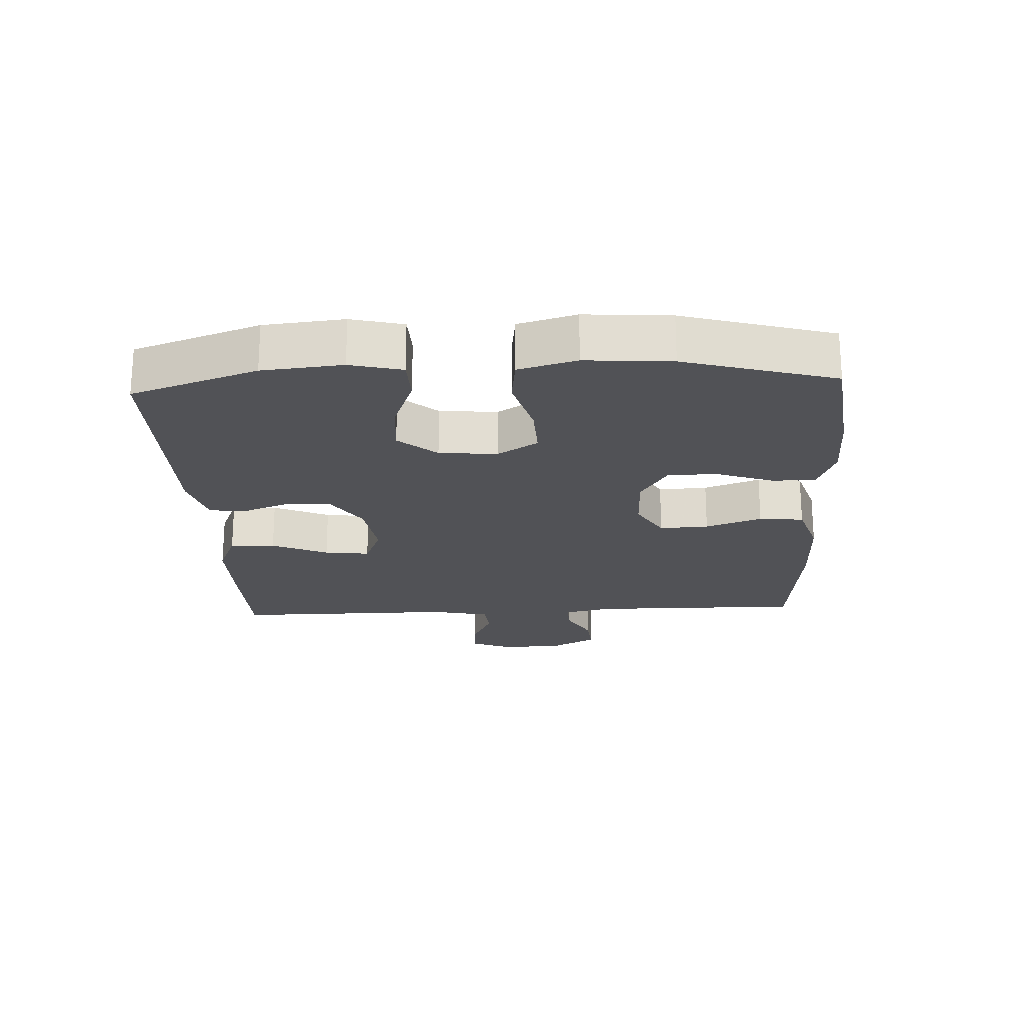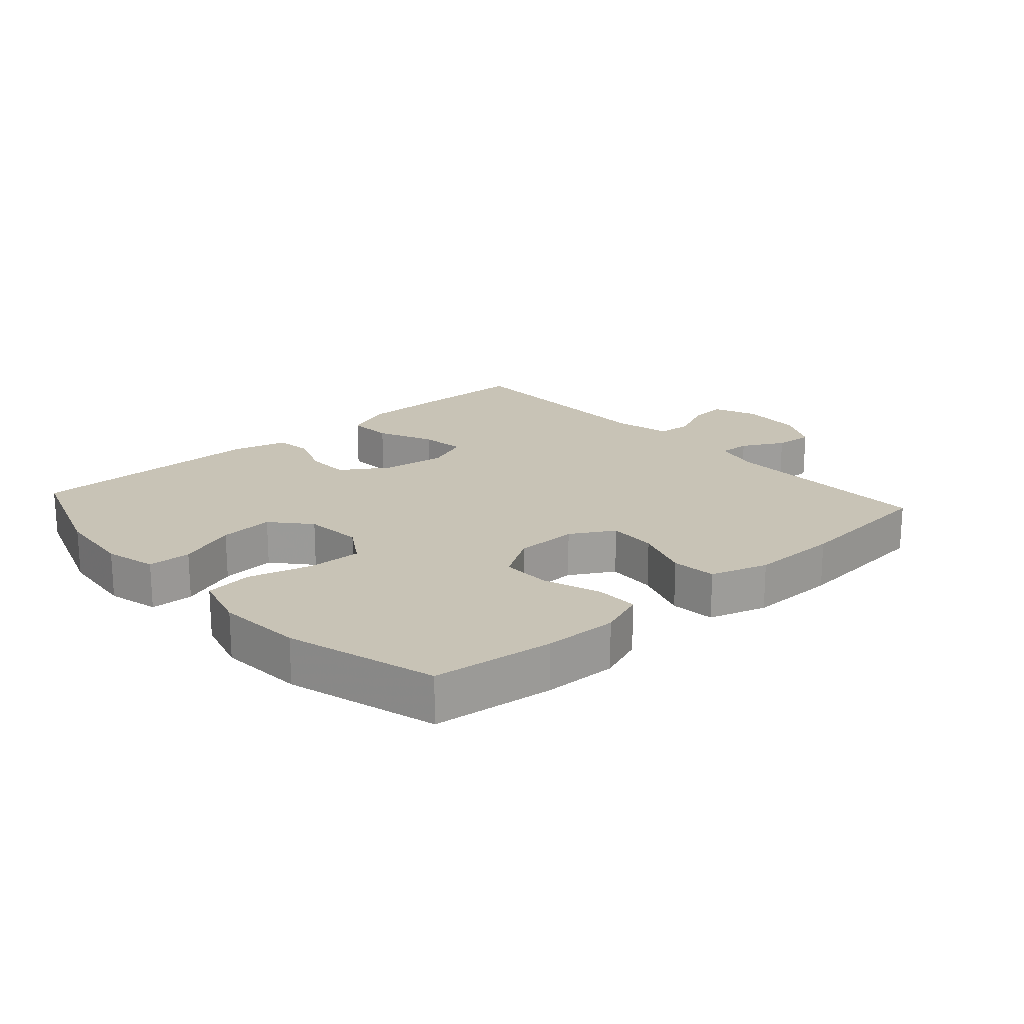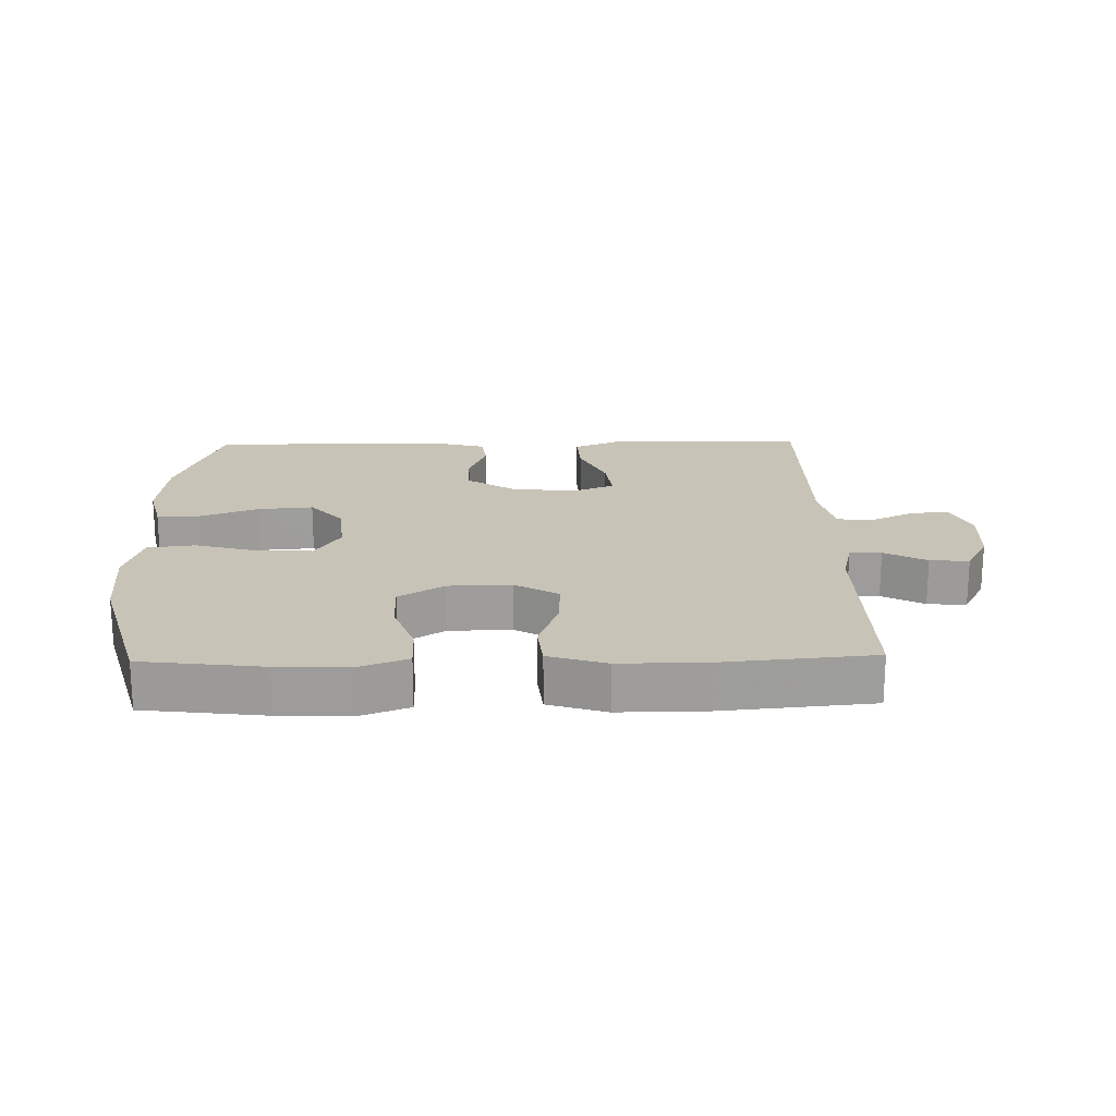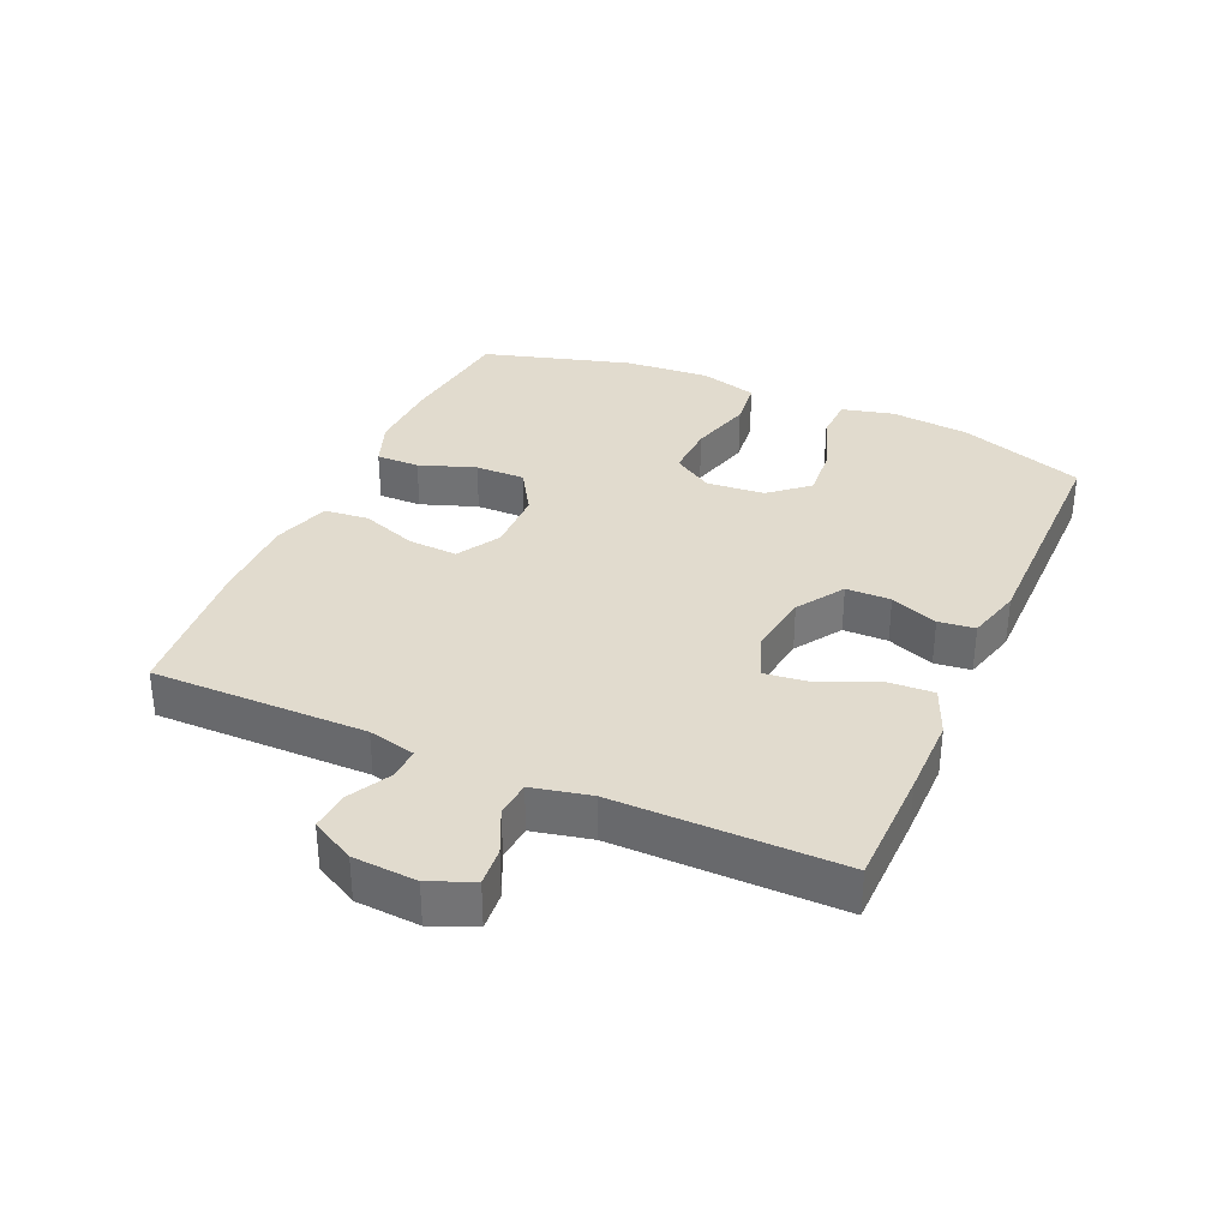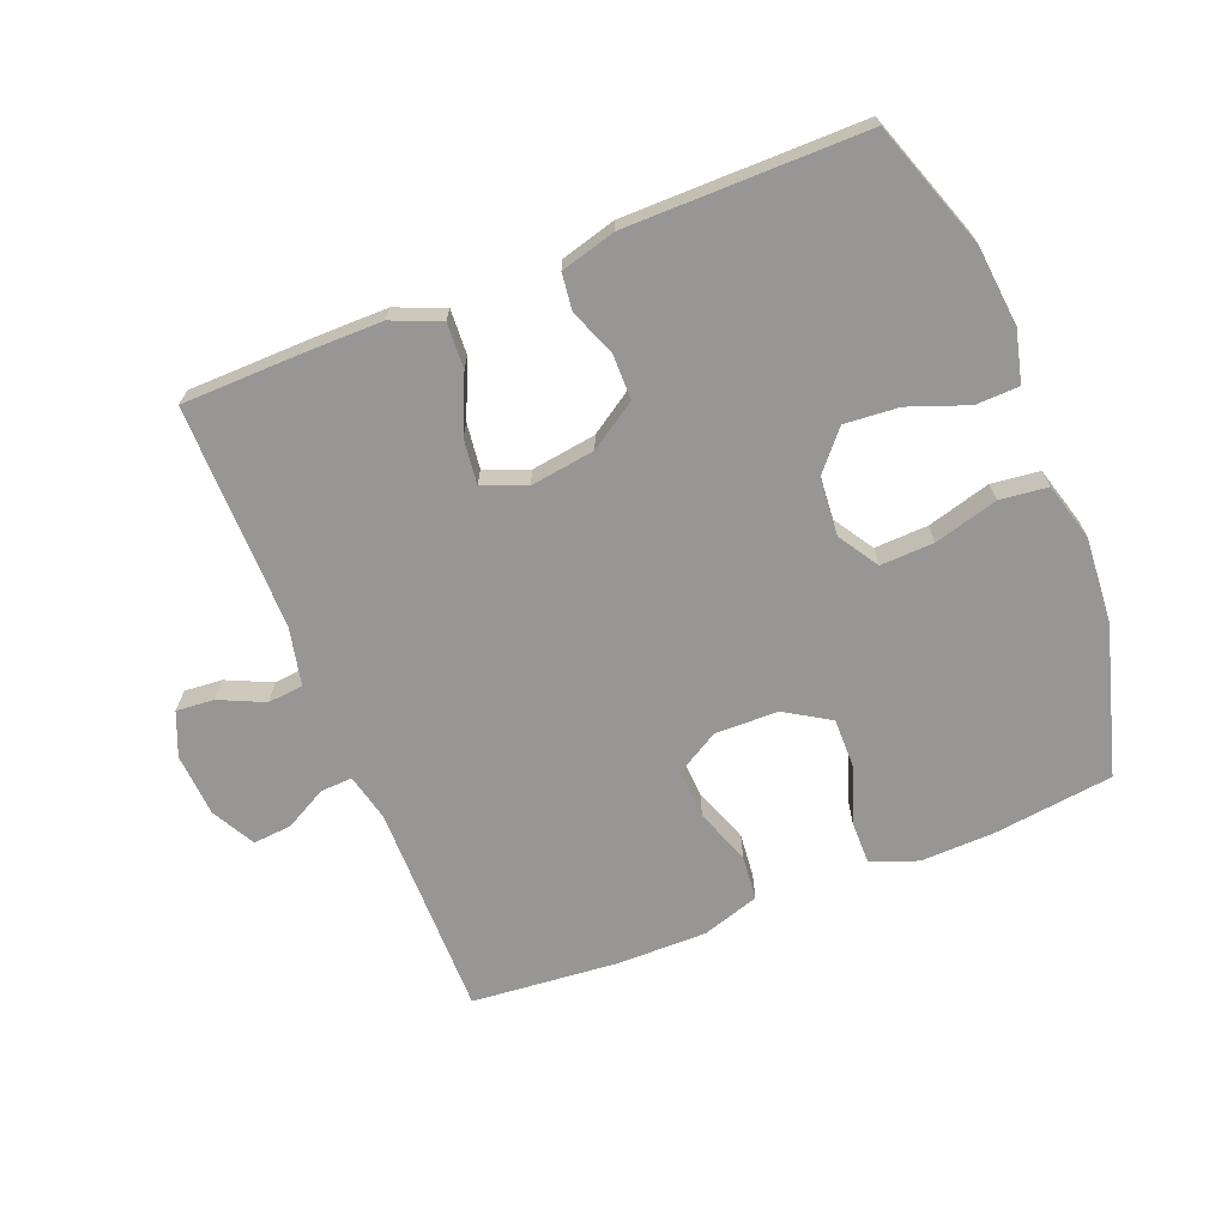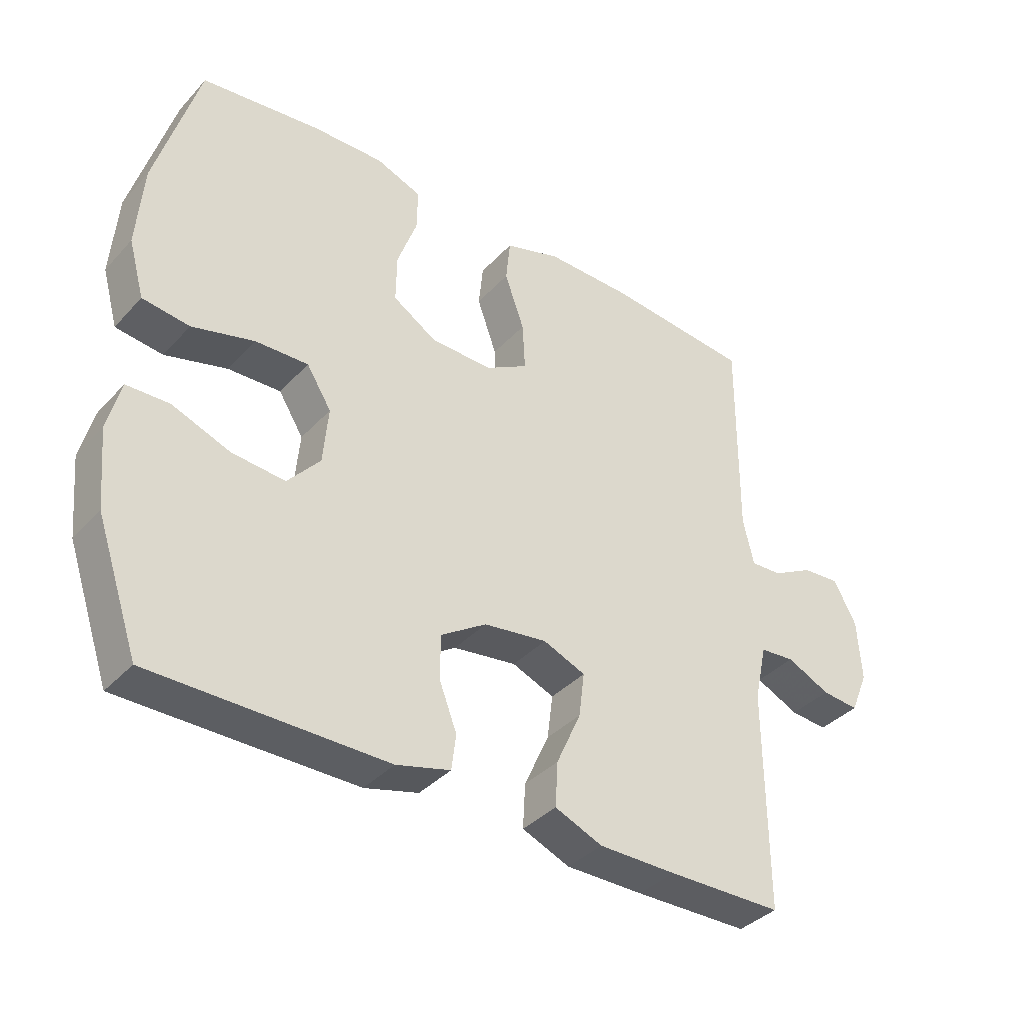
<metadata>
{"format":"obj","ext":"obj","renderer":"f3d","projection":"perspective","resolution":1024,"background":"white","views":[{"elev":-21.3,"azim":-87.1,"up":"+Y"},{"elev":19.4,"azim":-41.9,"up":"+Y"},{"elev":19.7,"azim":-1.3,"up":"+Y"},{"elev":33.9,"azim":113.9,"up":"+Y"},{"elev":-68.0,"azim":-158.1,"up":"+Y"},{"elev":-37.6,"azim":-37.1,"up":"+Z"}]}
</metadata>
<code>
v 0.5 0.07 0.5
v 0.497 0.07 0.168
v 0.514 0.07 0.095
v 0.563 0.07 0.097
v 0.628 0.07 0.132
v 0.688 0.07 0.137
v 0.724 0.07 0.07
v 0.73 0.07 -0.028
v 0.702 0.07 -0.095
v 0.643 0.07 -0.09
v 0.574 0.07 -0.058
v 0.519 0.07 -0.063
v 0.499 0.07 -0.153
v 0.5 0.07 -0.5
v 0.318 0.07 -0.503
v 0.195 0.07 -0.503
v 0.12 0.07 -0.472
v 0.124 0.07 -0.402
v 0.163 0.07 -0.315
v 0.172 0.07 -0.245
v 0.105 0.07 -0.218
v 0.005 0.07 -0.232
v -0.067 0.07 -0.279
v -0.068 0.07 -0.348
v -0.04 0.07 -0.421
v -0.047 0.07 -0.477
v -0.132 0.07 -0.5
v -0.5 0.07 -0.5
v -0.567 0.07 -0.306
v -0.579 0.07 -0.183
v -0.559 0.07 -0.103
v -0.492 0.07 -0.101
v -0.401 0.07 -0.135
v -0.317 0.07 -0.142
v -0.266 0.07 -0.083
v -0.258 0.07 0.007
v -0.297 0.07 0.069
v -0.38 0.07 0.066
v -0.478 0.07 0.039
v -0.552 0.07 0.048
v -0.577 0.07 0.137
v -0.567 0.07 0.269
v -0.5 0.07 0.5
v -0.313 0.07 0.523
v -0.2 0.07 0.526
v -0.128 0.07 0.499
v -0.129 0.07 0.432
v -0.16 0.07 0.345
v -0.161 0.07 0.268
v -0.092 0.07 0.225
v 0.006 0.07 0.223
v 0.073 0.07 0.262
v 0.069 0.07 0.338
v 0.038 0.07 0.425
v 0.045 0.07 0.494
v 0.134 0.07 0.522
v 0.271 0.07 0.521
v 0.5 0 0.5
v 0.497 0 0.168
v 0.514 0 0.095
v 0.563 0 0.097
v 0.628 0 0.132
v 0.688 0 0.137
v 0.724 0 0.07
v 0.73 0 -0.028
v 0.702 0 -0.095
v 0.643 0 -0.09
v 0.574 0 -0.058
v 0.519 0 -0.063
v 0.499 0 -0.153
v 0.5 0 -0.5
v 0.318 0 -0.503
v 0.195 0 -0.503
v 0.12 0 -0.472
v 0.124 0 -0.402
v 0.163 0 -0.315
v 0.172 0 -0.245
v 0.105 0 -0.218
v 0.005 0 -0.232
v -0.067 0 -0.279
v -0.068 0 -0.348
v -0.04 0 -0.421
v -0.047 0 -0.477
v -0.132 0 -0.5
v -0.5 0 -0.5
v -0.567 0 -0.306
v -0.579 0 -0.183
v -0.559 0 -0.103
v -0.492 0 -0.101
v -0.401 0 -0.135
v -0.317 0 -0.142
v -0.266 0 -0.083
v -0.258 0 0.007
v -0.297 0 0.069
v -0.38 0 0.066
v -0.478 0 0.039
v -0.552 0 0.048
v -0.577 0 0.137
v -0.567 0 0.269
v -0.5 0 0.5
v -0.313 0 0.523
v -0.2 0 0.526
v -0.128 0 0.499
v -0.129 0 0.432
v -0.16 0 0.345
v -0.161 0 0.268
v -0.092 0 0.225
v 0.006 0 0.223
v 0.073 0 0.262
v 0.069 0 0.338
v 0.038 0 0.425
v 0.045 0 0.494
v 0.134 0 0.522
v 0.271 0 0.521
f 57 1 2
f 56 57 2
f 55 56 2
f 54 55 2
f 53 54 2
f 52 53 2 3
f 51 52 3
f 50 51 3
f 46 47 48
f 45 46 48
f 44 45 48
f 43 44 48
f 42 43 48
f 41 42 48
f 40 41 48
f 39 40 48
f 38 39 48
f 37 38 48 49
f 36 37 49 50
f 31 32 33
f 30 31 33
f 29 30 33
f 28 29 33
f 27 28 33
f 26 27 33
f 25 26 33
f 24 25 33
f 23 24 33 34
f 22 23 34 35
f 17 18 19
f 16 17 19
f 15 16 19
f 14 15 19
f 13 14 19
f 12 13 19 20
f 9 10 11
f 8 9 11
f 7 8 11
f 6 7 11
f 5 6 11
f 4 5 11
f 3 4 11 12
f 50 3 12
f 36 50 12
f 35 36 12
f 22 35 12
f 21 22 12
f 12 20 21
f 59 58 114
f 59 114 113
f 59 113 112
f 59 112 111
f 59 111 110
f 60 59 110 109
f 60 109 108
f 60 108 107
f 105 104 103
f 105 103 102
f 105 102 101
f 105 101 100
f 105 100 99
f 105 99 98
f 105 98 97
f 105 97 96
f 105 96 95
f 106 105 95 94
f 107 106 94 93
f 90 89 88
f 90 88 87
f 90 87 86
f 90 86 85
f 90 85 84
f 90 84 83
f 90 83 82
f 90 82 81
f 91 90 81 80
f 92 91 80 79
f 76 75 74
f 76 74 73
f 76 73 72
f 76 72 71
f 76 71 70
f 77 76 70 69
f 68 67 66
f 68 66 65
f 68 65 64
f 68 64 63
f 68 63 62
f 68 62 61
f 69 68 61 60
f 69 60 107
f 69 107 93
f 69 93 92
f 69 92 79
f 69 79 78
f 78 77 69
f 1 58 59 2
f 2 59 60 3
f 3 60 61 4
f 4 61 62 5
f 5 62 63 6
f 6 63 64 7
f 7 64 65 8
f 8 65 66 9
f 9 66 67 10
f 10 67 68 11
f 11 68 69 12
f 12 69 70 13
f 13 70 71 14
f 14 71 72 15
f 15 72 73 16
f 16 73 74 17
f 17 74 75 18
f 18 75 76 19
f 19 76 77 20
f 20 77 78 21
f 21 78 79 22
f 22 79 80 23
f 23 80 81 24
f 24 81 82 25
f 25 82 83 26
f 26 83 84 27
f 27 84 85 28
f 28 85 86 29
f 29 86 87 30
f 30 87 88 31
f 31 88 89 32
f 32 89 90 33
f 33 90 91 34
f 34 91 92 35
f 35 92 93 36
f 36 93 94 37
f 37 94 95 38
f 38 95 96 39
f 39 96 97 40
f 40 97 98 41
f 41 98 99 42
f 42 99 100 43
f 43 100 101 44
f 44 101 102 45
f 45 102 103 46
f 46 103 104 47
f 47 104 105 48
f 48 105 106 49
f 49 106 107 50
f 50 107 108 51
f 51 108 109 52
f 52 109 110 53
f 53 110 111 54
f 54 111 112 55
f 55 112 113 56
f 56 113 114 57
f 57 114 58 1

</code>
